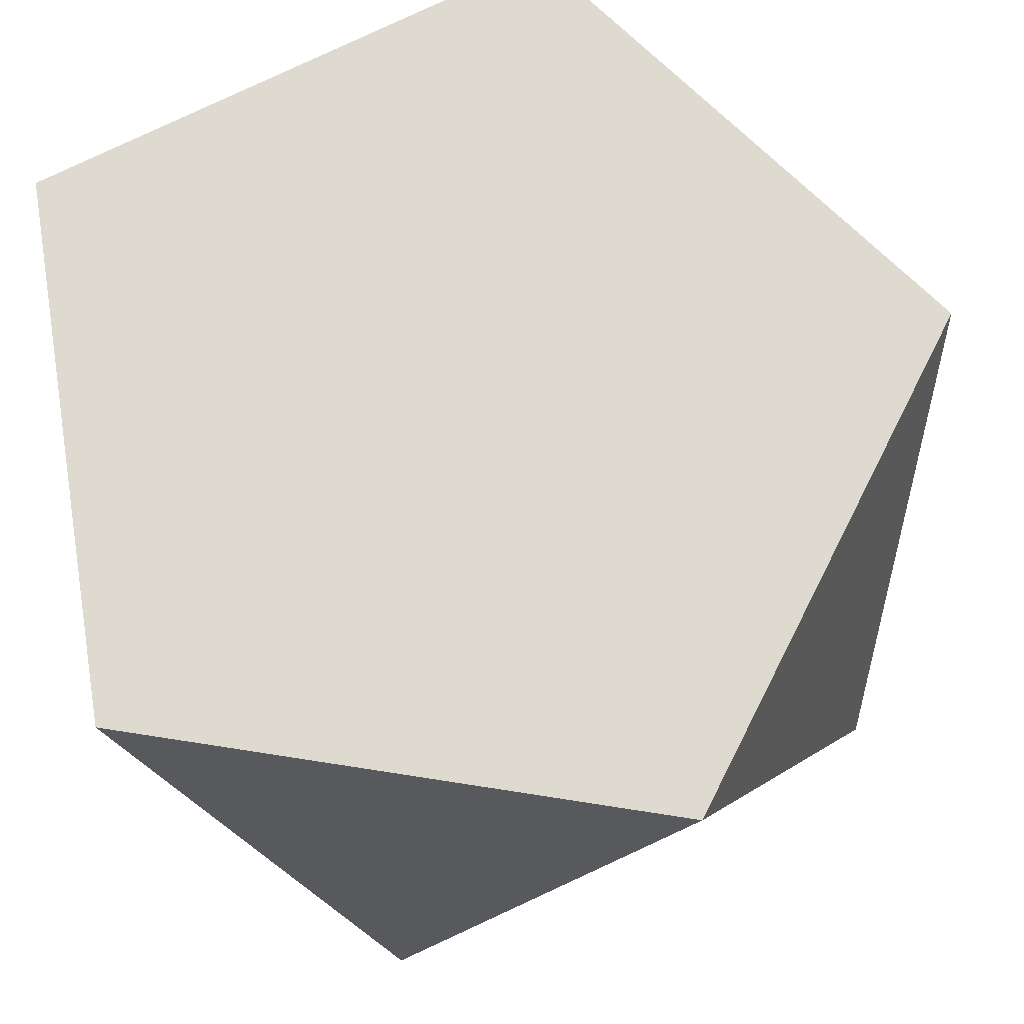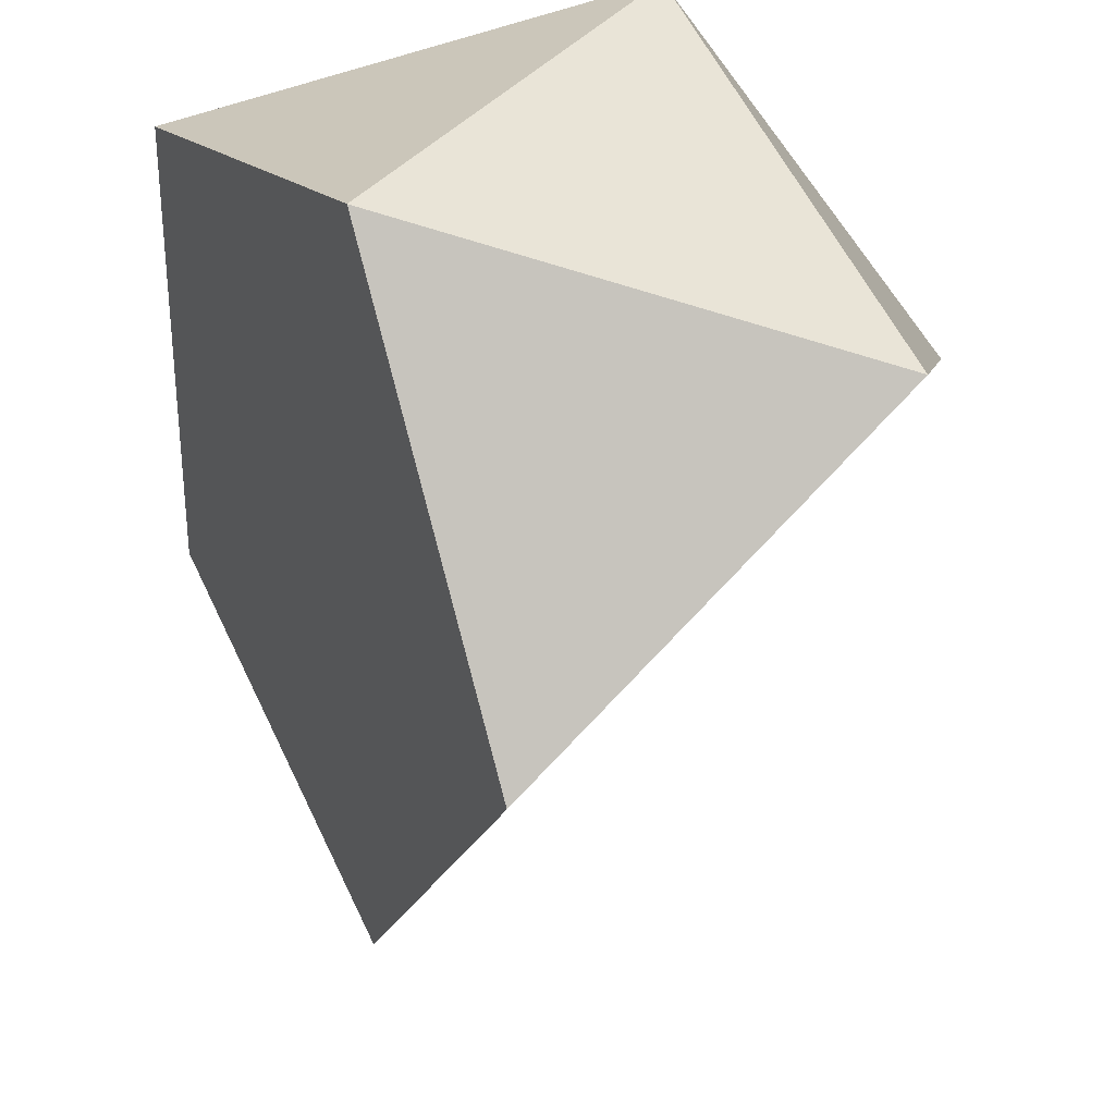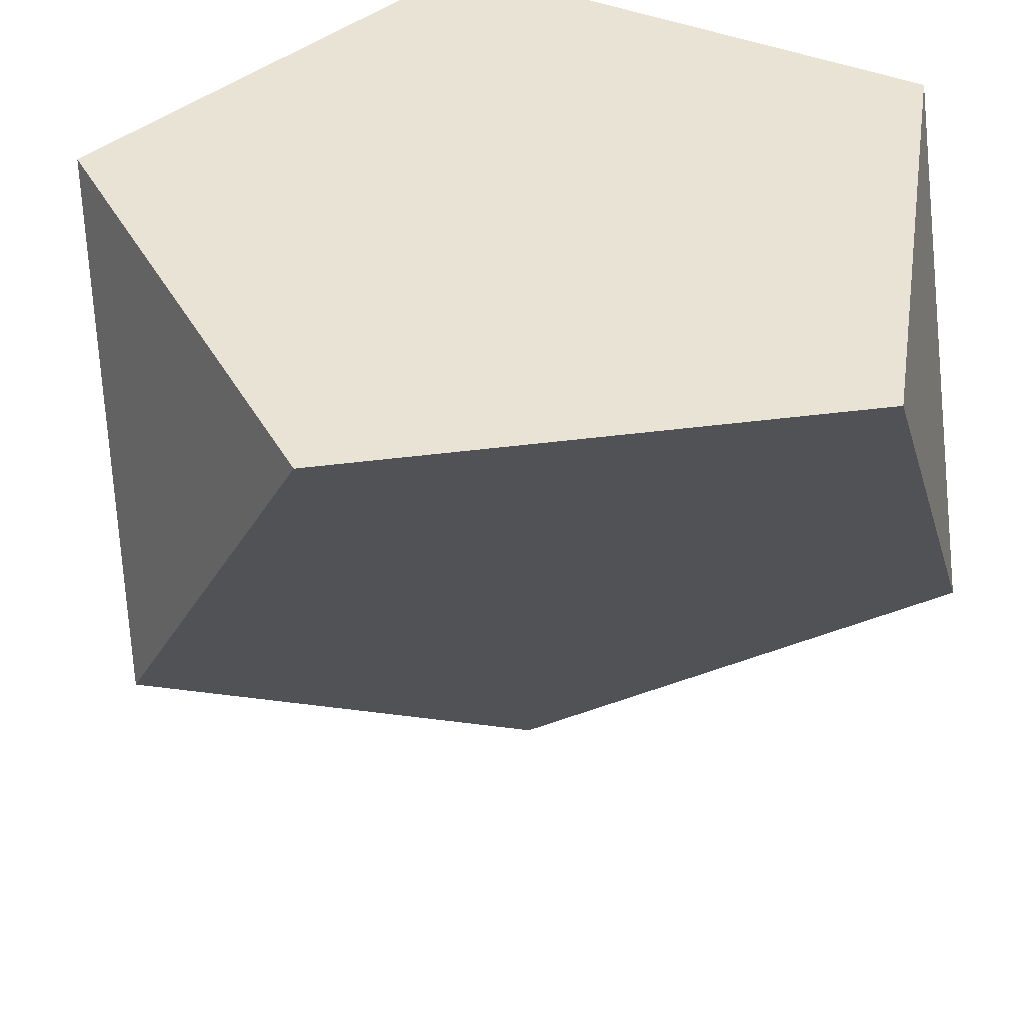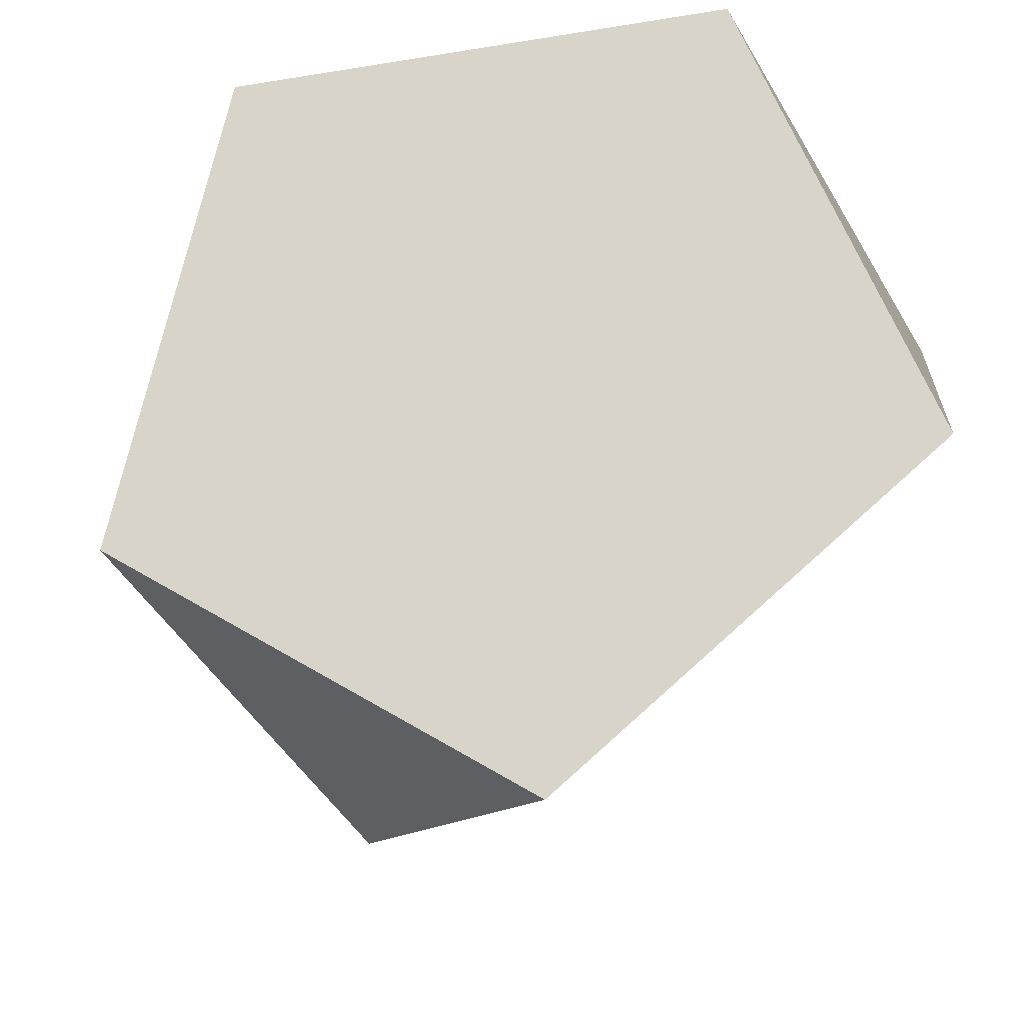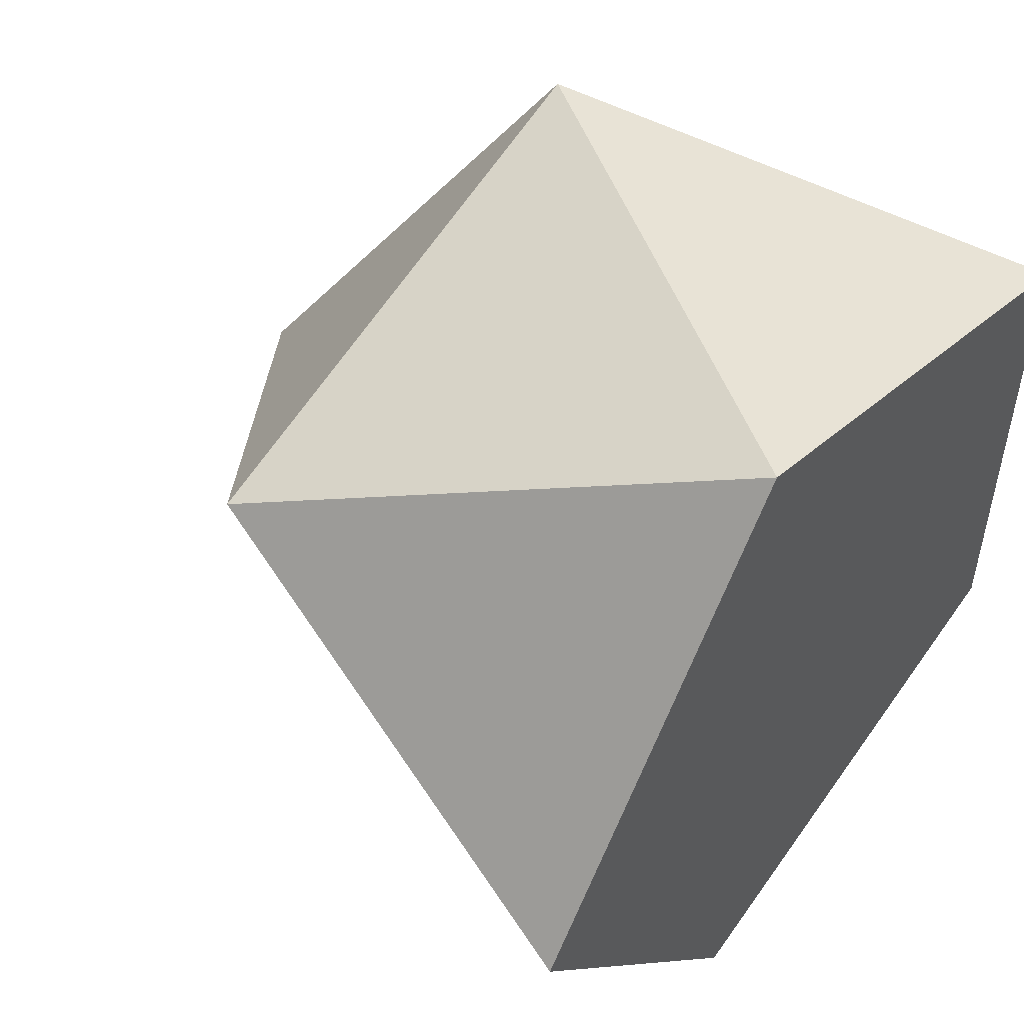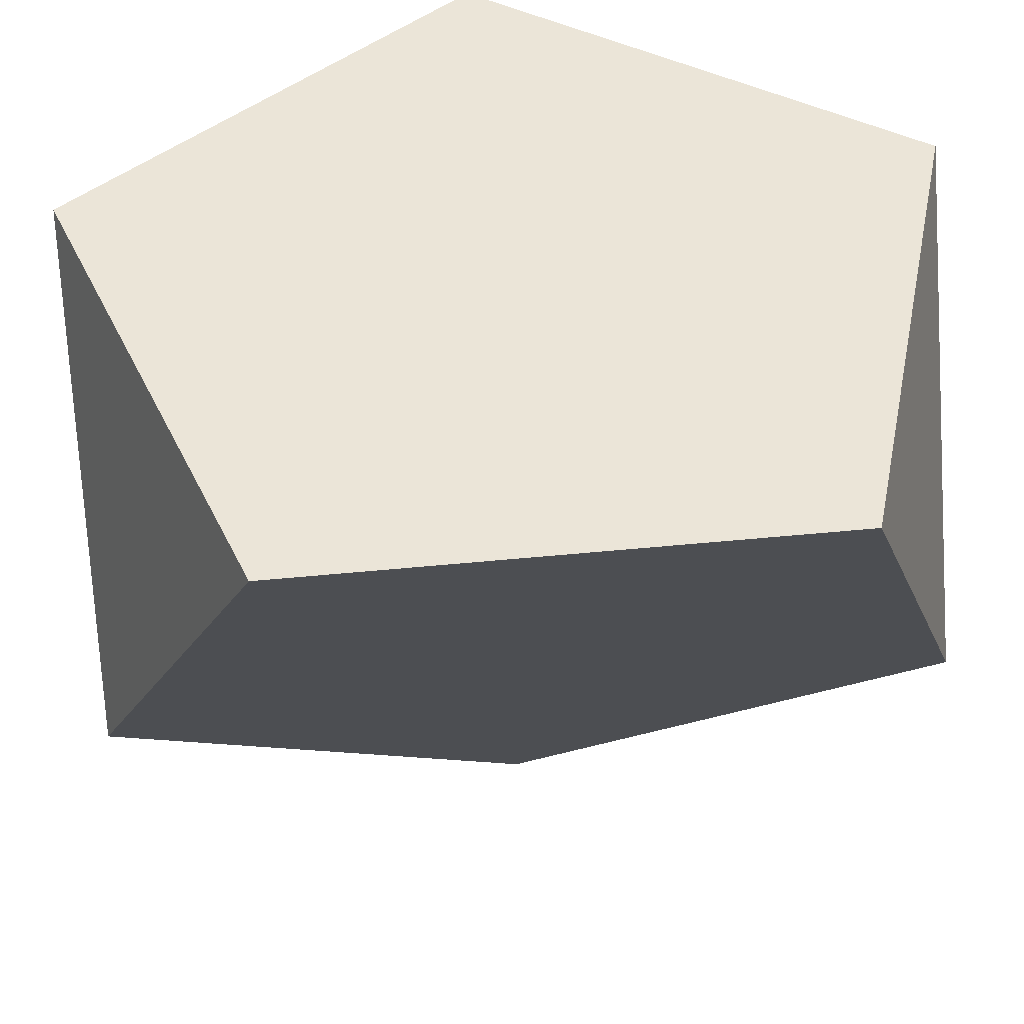
<metadata>
{"format":"obj","ext":"obj","renderer":"f3d","projection":"perspective","resolution":1024,"background":"white","views":[{"elev":70.6,"azim":-9.1,"up":"+Y"},{"elev":-53.9,"azim":-0.7,"up":"+Y"},{"elev":41.0,"azim":116.8,"up":"+Y"},{"elev":-46.5,"azim":136.6,"up":"+Y"},{"elev":51.7,"azim":128.1,"up":"+Z"},{"elev":45.7,"azim":-96.6,"up":"+Y"}]}
</metadata>
<code>
v 0 -1 0
v 0.7236 -0.4472 0.5257
v -0.2764 -0.4472 0.8506
f 1 2 3
v 0.2764 0.4472 0.8506
f 3 2 4
v 0.8944 0.4472 0
f 2 5 4
v -0.7236 0.4472 0.5257
f 3 4 6
v -0.2764 -0.4472 -0.8506
v -0.7236 0.4472 -0.5257
v 0.2764 0.4472 -0.8506
f 7 8 9
f 2 1 7
f 2 7 5
f 7 9 5
f 7 1 3
f 7 3 8
f 3 6 8
f 5 9 8
f 5 8 4
f 8 6 4

</code>
